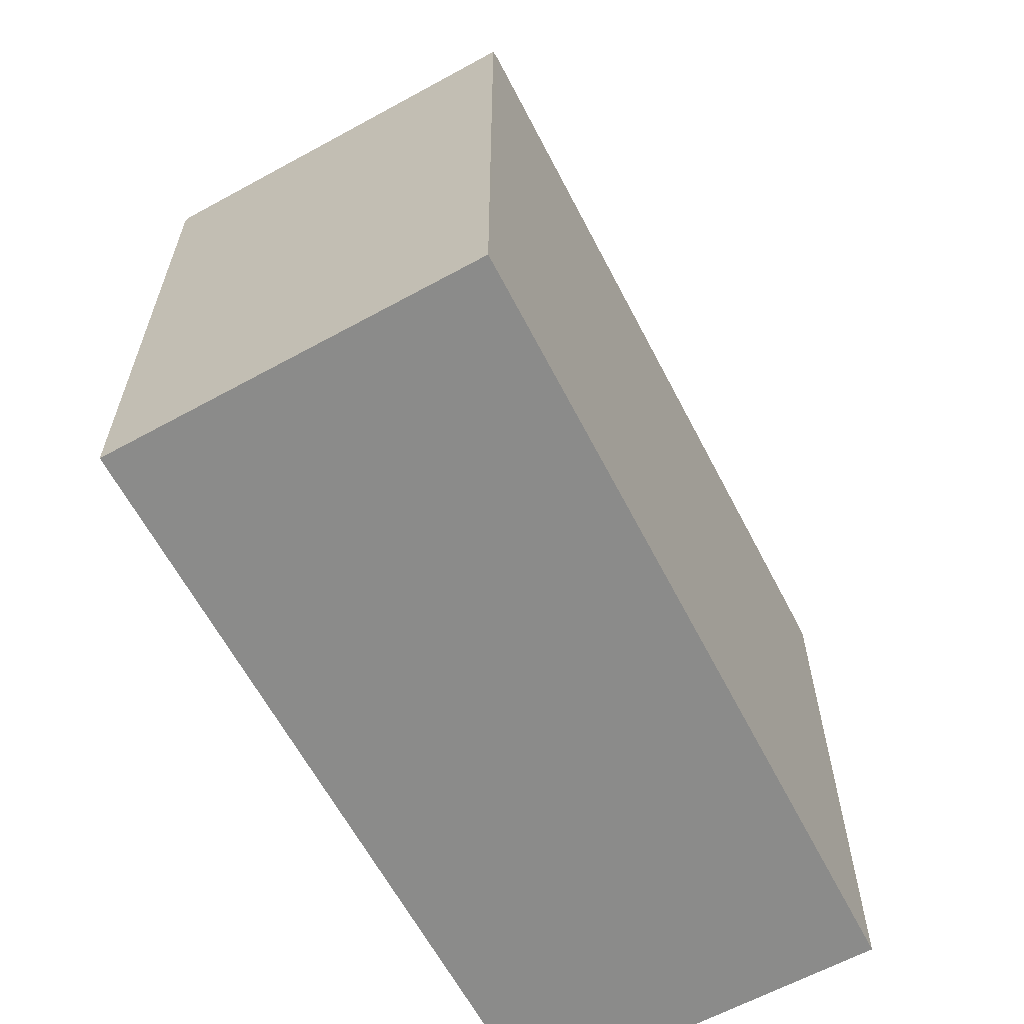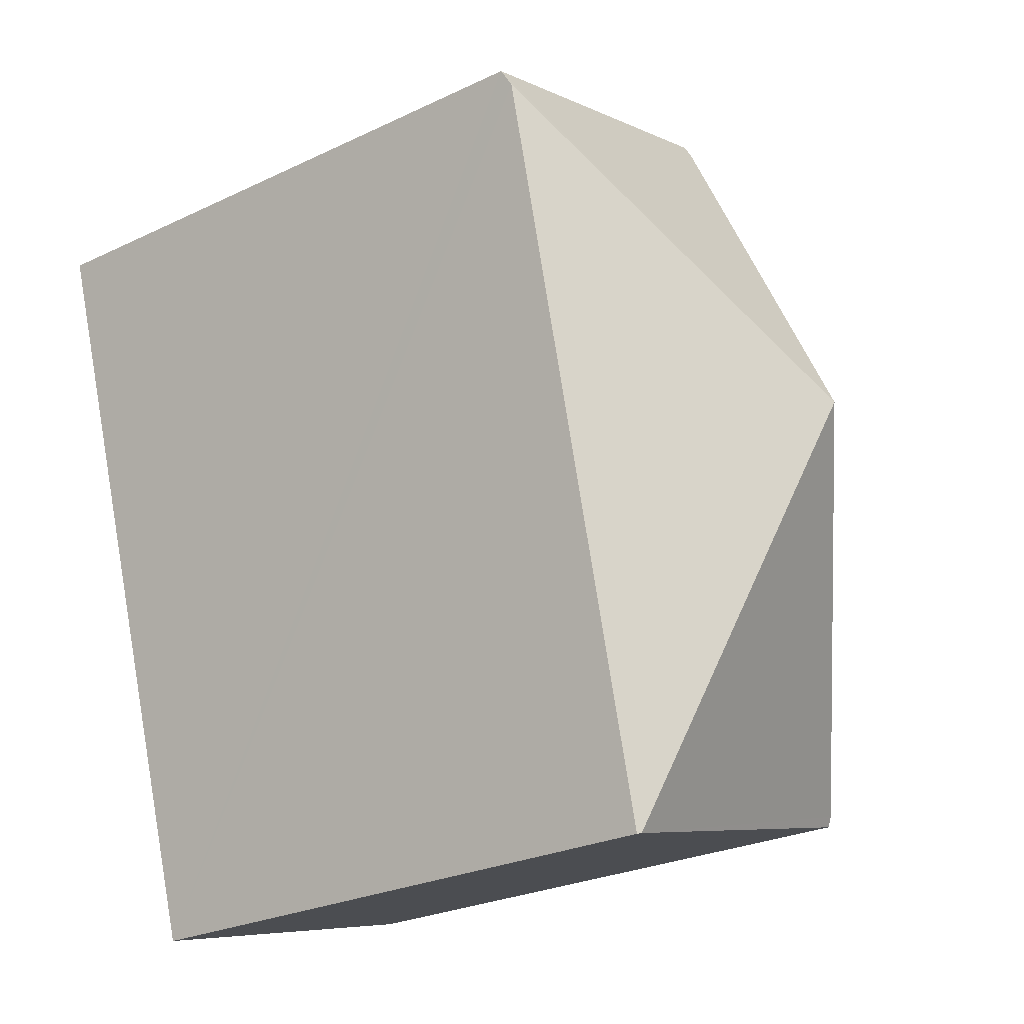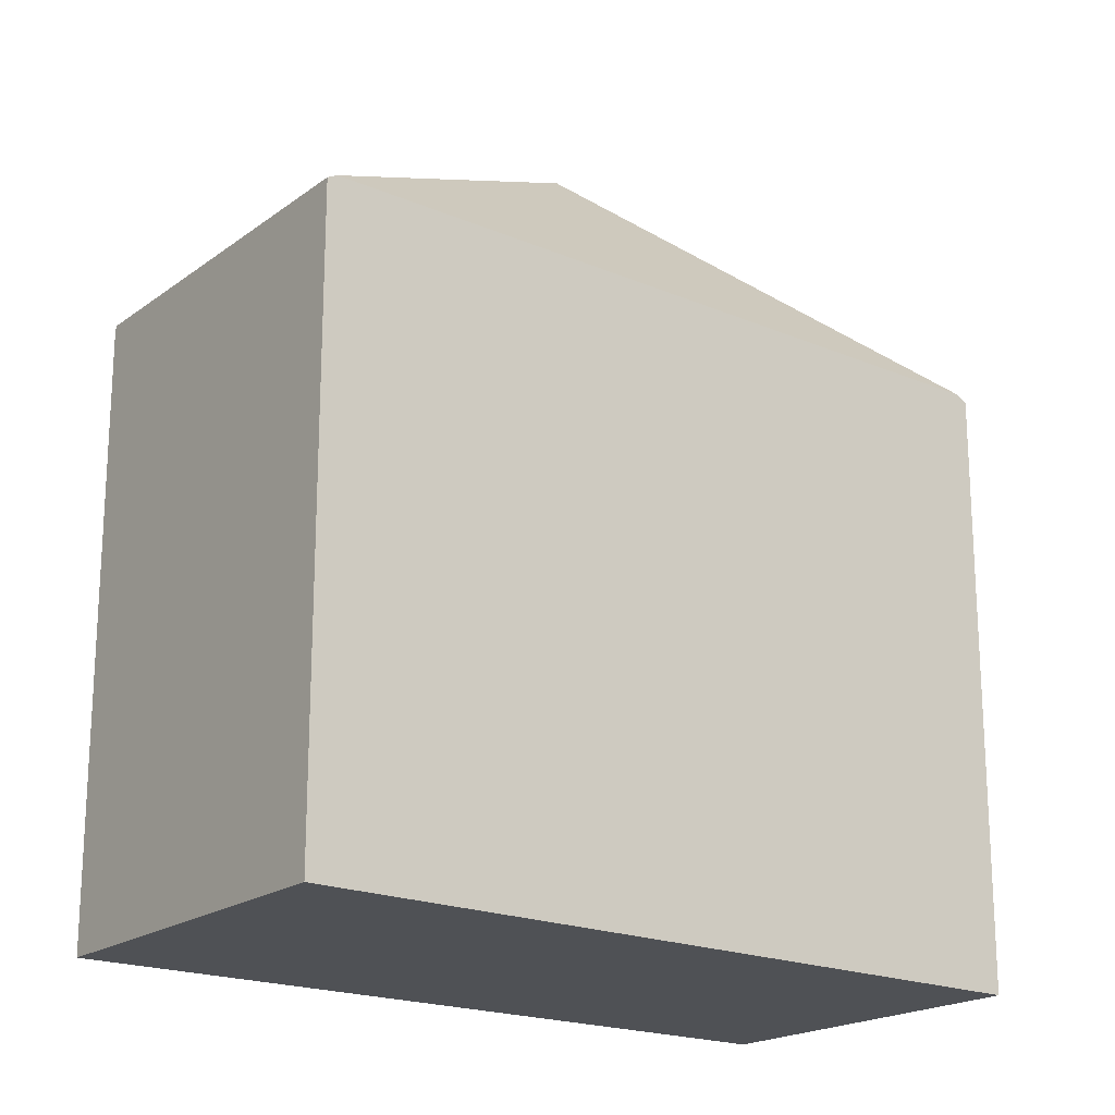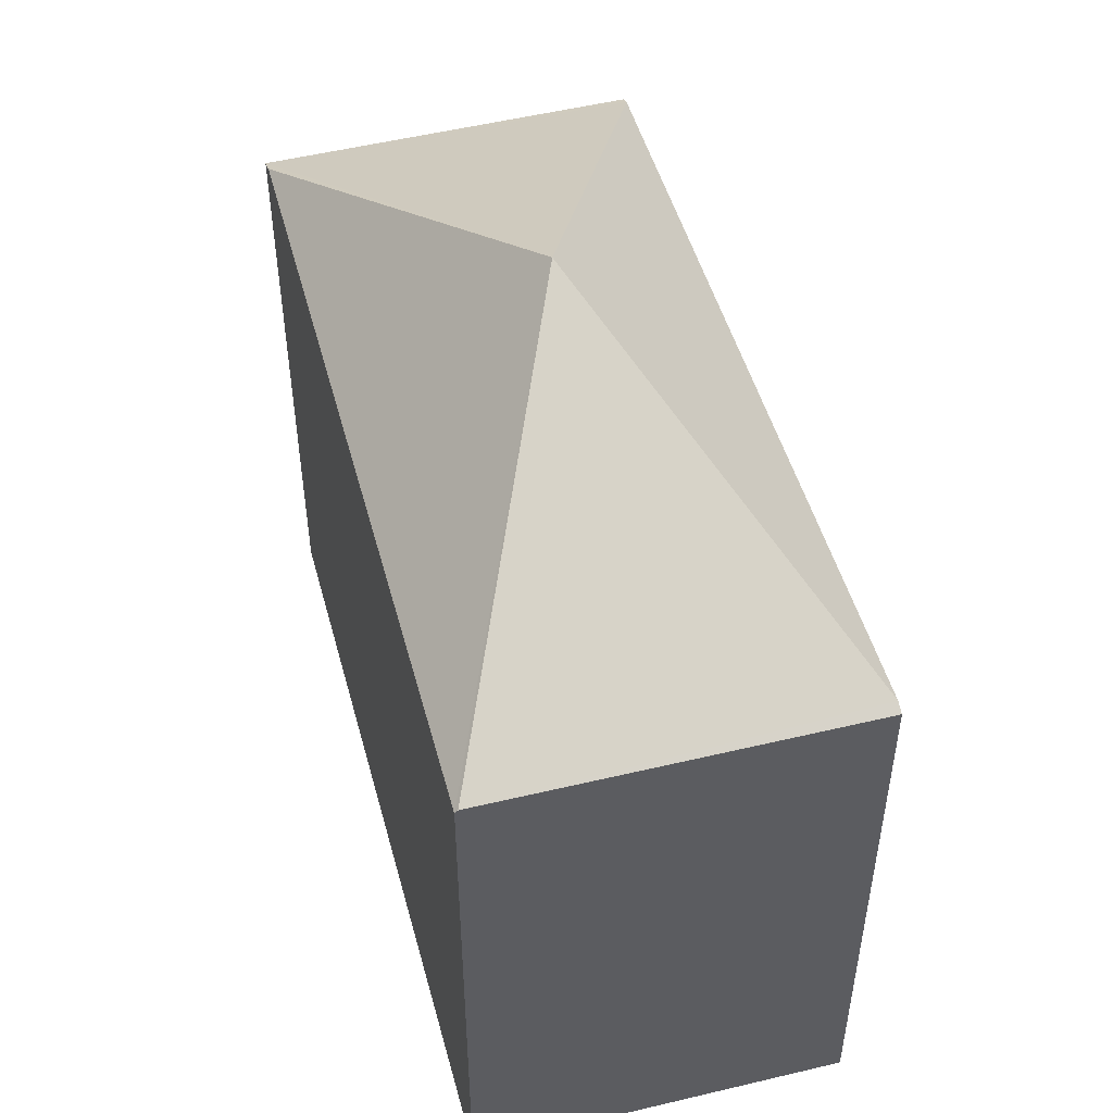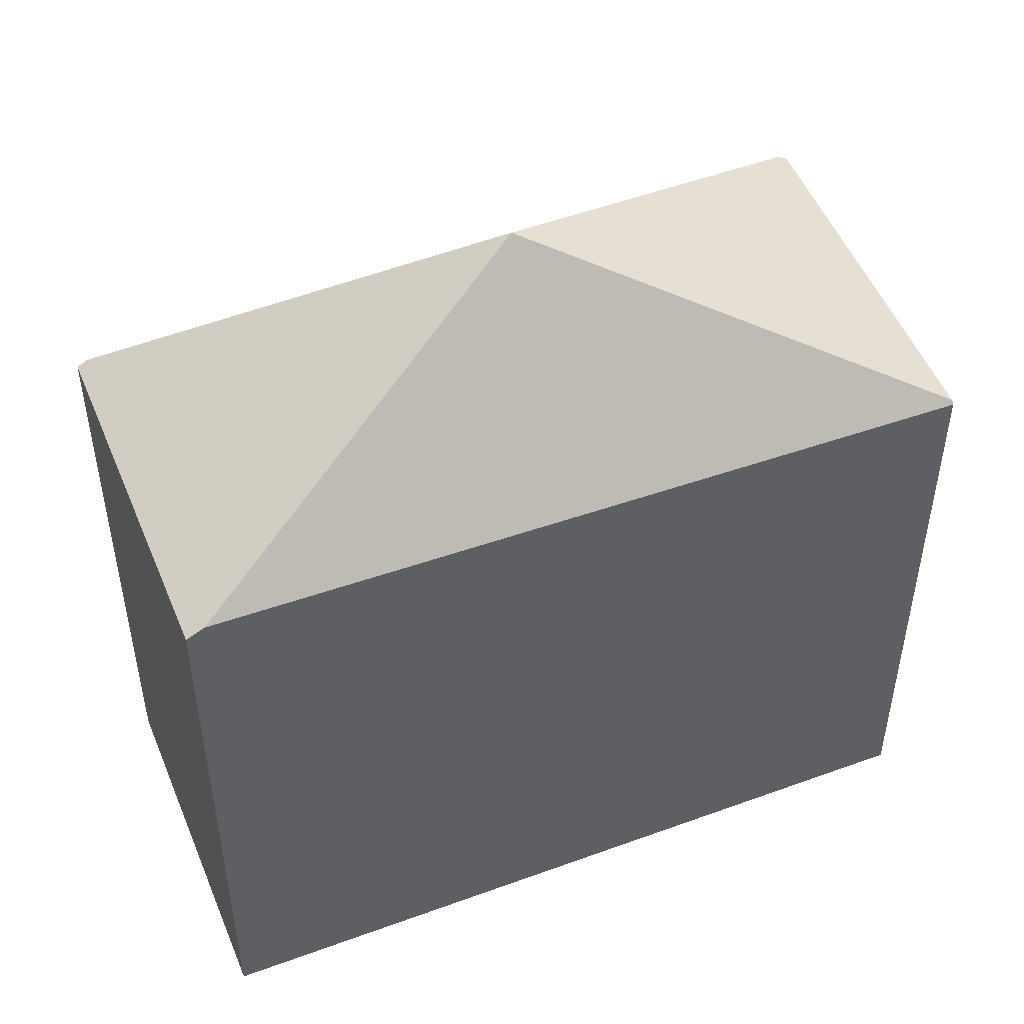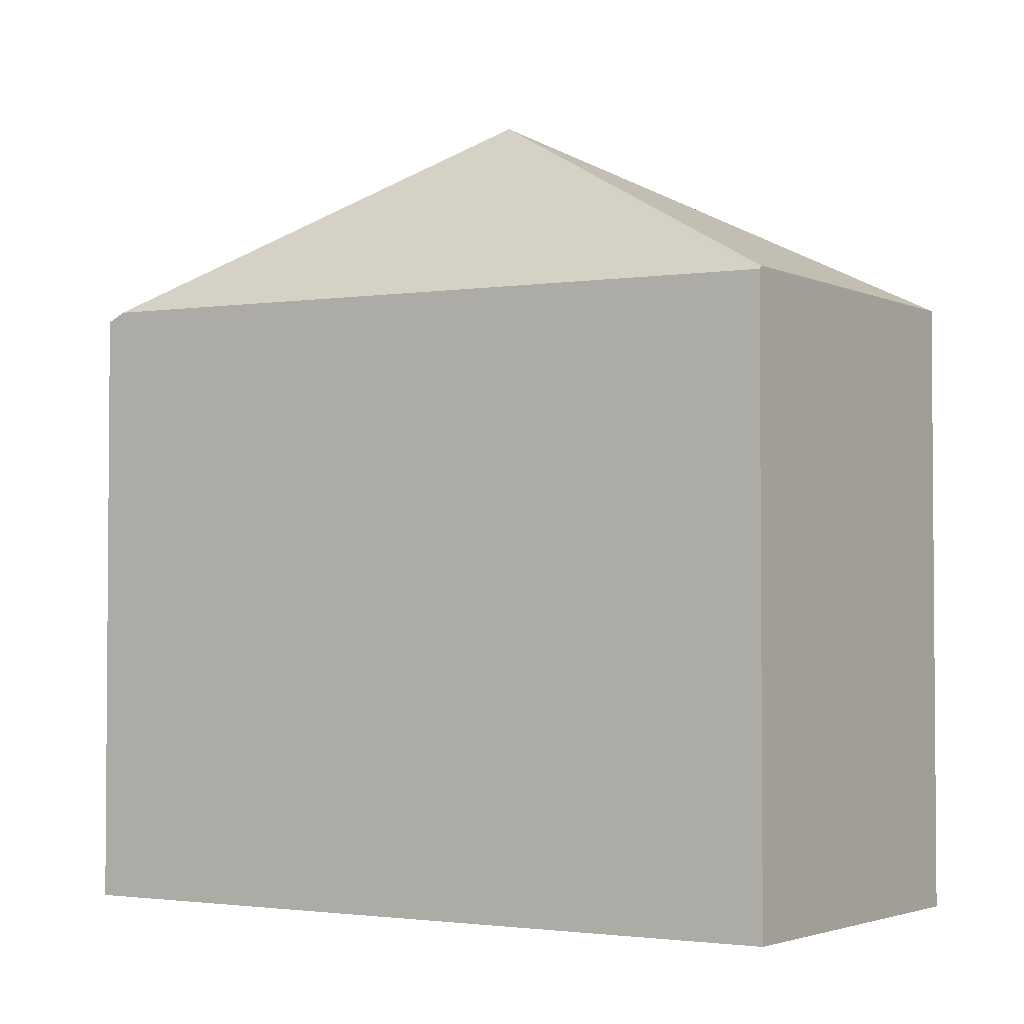
<metadata>
{"format":"obj","ext":"obj","renderer":"f3d","projection":"perspective","resolution":1024,"background":"white","views":[{"elev":-63.7,"azim":-135.1,"up":"+Y"},{"elev":-26.3,"azim":126.9,"up":"+Z"},{"elev":-19.6,"azim":-111.0,"up":"+Y"},{"elev":51.5,"azim":-178.6,"up":"+Y"},{"elev":50.1,"azim":84.6,"up":"+Y"},{"elev":-2.8,"azim":139.4,"up":"+Y"}]}
</metadata>
<code>
v  6.003 6.251 6.586
v  2.388 6.284 7.546
v  2.422 6.227 7.653
v  3.038 8.279 3.303
v  5.95 6.346 6.406
v  0.032 6.284 0.101
v  3.736 6.196 -1.063
v  3.705 6.231 -1.054
v  0 6.231 3.815e-16
v  0 0 0
v  3.736 6.509e-17 -1.063
v  3.705 6.454e-17 -1.054
v  0.032 -6.184e-18 0.101
v  2.388 -4.621e-16 7.546
v  2.422 -4.686e-16 7.653
v  6.003 -4.033e-16 6.586
v  5.95 -3.923e-16 6.406
g defaultobject
f 1 2 3
f 2 1 4
f 4 1 5
f 6 2 4
f 5 7 4
f 4 7 8
f 6 8 9
f 8 6 4
f 7 9 8
f 9 7 10
f 10 7 11
f 10 11 12
f 10 6 9
f 6 10 2
f 2 10 13
f 2 13 14
f 2 14 3
f 3 14 15
f 3 16 1
f 16 3 15
f 5 11 7
f 11 5 1
f 11 1 17
f 17 1 16
f 14 16 15
f 16 14 13
f 16 13 17
f 17 13 11
f 11 13 12
f 12 13 10

</code>
